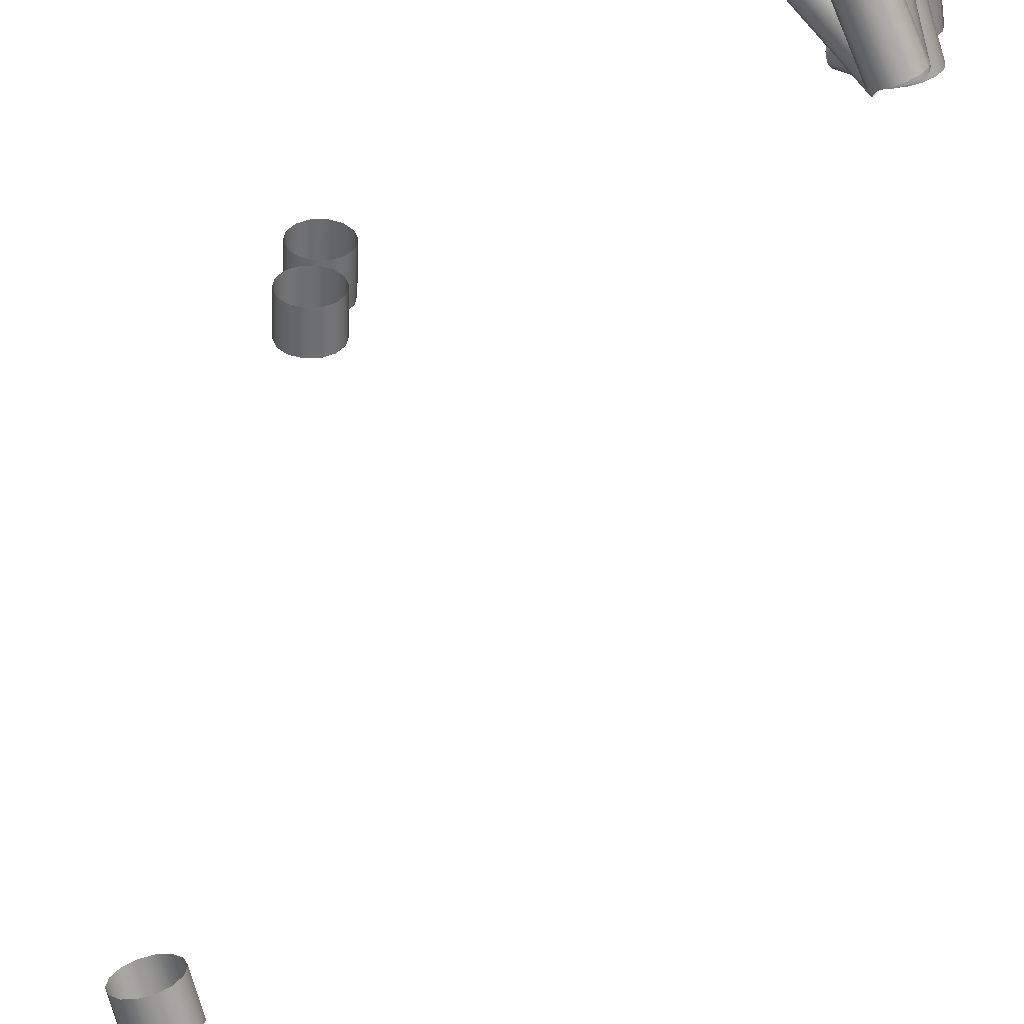
<metadata>
{"format":"obj","ext":"obj","renderer":"f3d","projection":"perspective","resolution":1024,"background":"white","views":[{"elev":35.1,"azim":-145.8,"up":"+Y"}]}
</metadata>
<code>
o Outputs_of_21216_-_[SMBVL.]
v 0.5215 -0.9959 -4.497
v 0.5239 -0.9955 -4.499
v 0.5252 -0.9953 -4.502
v 0.5252 -0.9953 -4.505
v 0.5239 -0.9955 -4.508
v 0.5215 -0.9959 -4.51
v 0.5185 -0.9964 -4.511
v 0.5155 -0.9969 -4.51
v 0.5131 -0.9973 -4.508
v 0.5118 -0.9975 -4.505
v 0.5118 -0.9975 -4.502
v 0.5131 -0.9973 -4.499
v 0.5155 -0.9969 -4.497
v 0.5185 -0.9964 -4.497
v 0.5197 -0.9855 -4.497
v 0.5221 -0.9851 -4.499
v 0.5235 -0.9849 -4.502
v 0.5235 -0.9849 -4.505
v 0.5221 -0.9851 -4.508
v 0.5197 -0.9855 -4.51
v 0.5168 -0.986 -4.511
v 0.5138 -0.9866 -4.51
v 0.5114 -0.987 -4.508
v 0.51 -0.9872 -4.505
v 0.51 -0.9872 -4.502
v 0.5114 -0.987 -4.499
v 0.5138 -0.9866 -4.497
v 0.5168 -0.986 -4.497
v 0.527 -1.005 -4.49
v 0.5246 -1.005 -4.488
v 0.5232 -1.005 -4.486
v 0.5232 -1.005 -4.482
v 0.5246 -1.005 -4.48
v 0.527 -1.005 -4.478
v 0.53 -1.006 -4.477
v 0.533 -1.006 -4.478
v 0.5354 -1.007 -4.48
v 0.5368 -1.007 -4.482
v 0.5368 -1.007 -4.486
v 0.5354 -1.007 -4.488
v 0.533 -1.006 -4.49
v 0.53 -1.006 -4.491
v 0.5287 -0.9932 -4.49
v 0.5263 -0.9929 -4.488
v 0.525 -0.9927 -4.486
v 0.525 -0.9927 -4.482
v 0.5263 -0.9929 -4.48
v 0.5287 -0.9932 -4.478
v 0.5317 -0.9937 -4.477
v 0.5348 -0.9941 -4.478
v 0.5372 -0.9944 -4.48
v 0.5385 -0.9946 -4.482
v 0.5385 -0.9946 -4.486
v 0.5372 -0.9944 -4.488
v 0.5348 -0.9941 -4.49
v 0.5317 -0.9937 -4.491
v 0.499 -1.064 -5.015
v 0.5002 -1.062 -5.017
v 0.5009 -1.061 -5.02
v 0.5009 -1.061 -5.023
v 0.5002 -1.062 -5.026
v 0.499 -1.064 -5.028
v 0.4975 -1.067 -5.029
v 0.496 -1.069 -5.028
v 0.4948 -1.071 -5.026
v 0.4941 -1.072 -5.023
v 0.4941 -1.072 -5.02
v 0.4948 -1.071 -5.017
v 0.496 -1.069 -5.015
v 0.4975 -1.067 -5.014
v 0.4908 -1.059 -5.015
v 0.492 -1.057 -5.017
v 0.4927 -1.056 -5.02
v 0.4927 -1.056 -5.023
v 0.492 -1.057 -5.026
v 0.4908 -1.059 -5.028
v 0.4893 -1.062 -5.029
v 0.4877 -1.064 -5.028
v 0.4865 -1.066 -5.026
v 0.4858 -1.068 -5.023
v 0.4858 -1.068 -5.02
v 0.4865 -1.066 -5.017
v 0.4877 -1.064 -5.015
v 0.4893 -1.062 -5.014
v 0.5111 -1.011 -4.906
v 0.5088 -1.01 -4.908
v 0.5075 -1.01 -4.91
v 0.5075 -1.01 -4.914
v 0.5088 -1.01 -4.916
v 0.5111 -1.011 -4.918
v 0.514 -1.012 -4.919
v 0.5169 -1.013 -4.918
v 0.5192 -1.014 -4.916
v 0.5205 -1.014 -4.914
v 0.5205 -1.014 -4.91
v 0.5192 -1.014 -4.908
v 0.5169 -1.013 -4.906
v 0.514 -1.012 -4.905
v 0.5079 -1.021 -4.906
v 0.5056 -1.02 -4.908
v 0.5043 -1.02 -4.91
v 0.5043 -1.02 -4.914
v 0.5056 -1.02 -4.916
v 0.5079 -1.021 -4.918
v 0.5108 -1.022 -4.919
v 0.5136 -1.023 -4.918
v 0.5159 -1.023 -4.916
v 0.5172 -1.024 -4.914
v 0.5172 -1.024 -4.91
v 0.5159 -1.023 -4.908
v 0.5136 -1.023 -4.906
v 0.5108 -1.022 -4.905
v 0.5676 -1.026 -4.584
v 0.5653 -1.025 -4.582
v 0.564 -1.025 -4.58
v 0.564 -1.025 -4.576
v 0.5653 -1.025 -4.574
v 0.5676 -1.026 -4.572
v 0.5704 -1.027 -4.571
v 0.5733 -1.028 -4.572
v 0.5756 -1.029 -4.574
v 0.5769 -1.029 -4.576
v 0.5769 -1.029 -4.58
v 0.5756 -1.029 -4.582
v 0.5733 -1.028 -4.584
v 0.5704 -1.027 -4.585
v 0.5811 -0.9877 -4.584
v 0.5788 -0.9869 -4.582
v 0.5775 -0.9864 -4.58
v 0.5775 -0.9864 -4.576
v 0.5788 -0.9869 -4.574
v 0.5811 -0.9877 -4.572
v 0.5839 -0.9887 -4.571
v 0.5868 -0.9897 -4.572
v 0.5891 -0.9905 -4.574
v 0.5904 -0.991 -4.576
v 0.5904 -0.991 -4.58
v 0.5891 -0.9905 -4.582
v 0.5868 -0.9897 -4.584
v 0.5839 -0.9887 -4.585
v 0.5878 -0.9824 -4.774
v 0.5902 -0.9824 -4.772
v 0.5916 -0.9823 -4.769
v 0.5916 -0.9823 -4.766
v 0.5902 -0.9824 -4.763
v 0.5878 -0.9824 -4.761
v 0.5847 -0.9825 -4.761
v 0.5817 -0.9826 -4.761
v 0.5793 -0.9826 -4.763
v 0.5779 -0.9827 -4.766
v 0.5779 -0.9827 -4.769
v 0.5793 -0.9826 -4.772
v 0.5817 -0.9826 -4.774
v 0.5847 -0.9825 -4.774
v 0.588 -0.9934 -4.774
v 0.5905 -0.9934 -4.772
v 0.5918 -0.9933 -4.769
v 0.5918 -0.9933 -4.766
v 0.5905 -0.9934 -4.763
v 0.588 -0.9934 -4.761
v 0.585 -0.9935 -4.761
v 0.582 -0.9936 -4.761
v 0.5795 -0.9936 -4.763
v 0.5782 -0.9937 -4.766
v 0.5782 -0.9937 -4.769
v 0.5795 -0.9936 -4.772
v 0.582 -0.9936 -4.774
v 0.585 -0.9935 -4.774
v 0.604 -0.9916 -4.748
v 0.6065 -0.9915 -4.746
v 0.6078 -0.9915 -4.744
v 0.6078 -0.9915 -4.74
v 0.6065 -0.9915 -4.738
v 0.604 -0.9916 -4.736
v 0.601 -0.9918 -4.735
v 0.598 -0.9919 -4.736
v 0.5955 -0.992 -4.738
v 0.5942 -0.992 -4.74
v 0.5942 -0.992 -4.744
v 0.5955 -0.992 -4.746
v 0.598 -0.9919 -4.748
v 0.601 -0.9918 -4.749
v 0.6045 -1.004 -4.748
v 0.607 -1.004 -4.746
v 0.6083 -1.004 -4.744
v 0.6083 -1.004 -4.74
v 0.607 -1.004 -4.738
v 0.6045 -1.004 -4.736
v 0.6015 -1.004 -4.735
v 0.5985 -1.005 -4.736
v 0.596 -1.005 -4.738
v 0.5947 -1.005 -4.74
v 0.5947 -1.005 -4.744
v 0.596 -1.005 -4.746
v 0.5985 -1.005 -4.748
v 0.6015 -1.004 -4.749
v 0.5673 -1.023 -4.591
v 0.565 -1.022 -4.589
v 0.5637 -1.022 -4.586
v 0.5637 -1.022 -4.583
v 0.565 -1.022 -4.58
v 0.5673 -1.023 -4.578
v 0.5702 -1.024 -4.577
v 0.5731 -1.025 -4.578
v 0.5755 -1.026 -4.58
v 0.5768 -1.026 -4.583
v 0.5768 -1.026 -4.586
v 0.5755 -1.026 -4.589
v 0.5731 -1.025 -4.591
v 0.5702 -1.024 -4.591
v 0.5786 -0.9859 -4.591
v 0.5763 -0.9852 -4.589
v 0.575 -0.9848 -4.586
v 0.575 -0.9848 -4.583
v 0.5763 -0.9852 -4.58
v 0.5786 -0.9859 -4.578
v 0.5815 -0.9868 -4.577
v 0.5844 -0.9876 -4.578
v 0.5867 -0.9883 -4.58
v 0.588 -0.9887 -4.583
v 0.588 -0.9887 -4.586
v 0.5867 -0.9883 -4.589
v 0.5844 -0.9876 -4.591
v 0.5815 -0.9868 -4.591
v 0.5684 -1.022 -4.591
v 0.5669 -1.02 -4.589
v 0.5661 -1.019 -4.586
v 0.5661 -1.019 -4.583
v 0.5669 -1.02 -4.58
v 0.5684 -1.022 -4.578
v 0.5702 -1.024 -4.577
v 0.5721 -1.026 -4.578
v 0.5735 -1.028 -4.58
v 0.5744 -1.029 -4.583
v 0.5744 -1.029 -4.586
v 0.5735 -1.028 -4.589
v 0.5721 -1.026 -4.591
v 0.5702 -1.024 -4.591
v 0.5917 -1.004 -4.591
v 0.5902 -1.002 -4.589
v 0.5894 -1.001 -4.586
v 0.5894 -1.001 -4.583
v 0.5902 -1.002 -4.58
v 0.5917 -1.004 -4.578
v 0.5935 -1.006 -4.577
v 0.5953 -1.009 -4.578
v 0.5968 -1.011 -4.58
v 0.5976 -1.012 -4.583
v 0.5976 -1.012 -4.586
v 0.5968 -1.011 -4.589
v 0.5953 -1.009 -4.591
v 0.5935 -1.006 -4.591
v 0.4995 -1.059 -5.012
v 0.4973 -1.058 -5.01
v 0.496 -1.058 -5.007
v 0.496 -1.058 -5.004
v 0.4973 -1.058 -5.001
v 0.4995 -1.059 -4.999
v 0.5022 -1.06 -4.998
v 0.505 -1.062 -4.999
v 0.5072 -1.063 -5.001
v 0.5085 -1.063 -5.004
v 0.5085 -1.063 -5.007
v 0.5072 -1.063 -5.01
v 0.505 -1.062 -5.012
v 0.5022 -1.06 -5.013
v 0.5082 -1.04 -5.012
v 0.506 -1.039 -5.01
v 0.5048 -1.038 -5.007
v 0.5048 -1.038 -5.004
v 0.506 -1.039 -5.001
v 0.5082 -1.04 -4.999
v 0.511 -1.041 -4.998
v 0.5138 -1.042 -4.999
v 0.516 -1.043 -5.001
v 0.5172 -1.044 -5.004
v 0.5172 -1.044 -5.007
v 0.516 -1.043 -5.01
v 0.5138 -1.042 -5.012
v 0.511 -1.041 -5.013
v 0.5631 -1.018 -4.598
v 0.5609 -1.016 -4.596
v 0.5597 -1.016 -4.594
v 0.5597 -1.016 -4.59
v 0.5609 -1.016 -4.588
v 0.5631 -1.018 -4.586
v 0.5658 -1.019 -4.585
v 0.5685 -1.02 -4.586
v 0.5707 -1.021 -4.588
v 0.5719 -1.022 -4.59
v 0.5719 -1.022 -4.594
v 0.5707 -1.021 -4.596
v 0.5685 -1.02 -4.598
v 0.5658 -1.019 -4.599
v 0.5788 -0.9864 -4.598
v 0.5766 -0.9853 -4.596
v 0.5754 -0.9847 -4.594
v 0.5754 -0.9847 -4.59
v 0.5766 -0.9853 -4.588
v 0.5788 -0.9864 -4.586
v 0.5815 -0.9878 -4.585
v 0.5842 -0.9891 -4.586
v 0.5864 -0.9902 -4.588
v 0.5876 -0.9908 -4.59
v 0.5876 -0.9908 -4.594
v 0.5864 -0.9902 -4.596
v 0.5842 -0.9891 -4.598
v 0.5815 -0.9878 -4.599
v 0.6019 -1.054 -4.536
v 0.6019 -1.051 -4.534
v 0.602 -1.05 -4.532
v 0.602 -1.05 -4.528
v 0.6019 -1.051 -4.526
v 0.6019 -1.054 -4.524
v 0.6019 -1.057 -4.523
v 0.6018 -1.06 -4.524
v 0.6018 -1.062 -4.526
v 0.6018 -1.064 -4.528
v 0.6018 -1.064 -4.532
v 0.6018 -1.062 -4.534
v 0.6018 -1.06 -4.536
v 0.6019 -1.057 -4.537
v 0.6158 -1.054 -4.536
v 0.6158 -1.052 -4.534
v 0.6158 -1.05 -4.532
v 0.6158 -1.05 -4.528
v 0.6158 -1.052 -4.526
v 0.6158 -1.054 -4.524
v 0.6157 -1.057 -4.523
v 0.6157 -1.06 -4.524
v 0.6156 -1.063 -4.526
v 0.6156 -1.064 -4.528
v 0.6156 -1.064 -4.532
v 0.6156 -1.063 -4.534
v 0.6157 -1.06 -4.536
v 0.6157 -1.057 -4.537
v 0.579 -1.028 -4.569
v 0.5771 -1.027 -4.567
v 0.576 -1.026 -4.564
v 0.576 -1.026 -4.561
v 0.5771 -1.027 -4.558
v 0.579 -1.028 -4.556
v 0.5815 -1.03 -4.556
v 0.584 -1.032 -4.556
v 0.5859 -1.033 -4.558
v 0.587 -1.034 -4.561
v 0.587 -1.034 -4.564
v 0.5859 -1.033 -4.567
v 0.584 -1.032 -4.569
v 0.5815 -1.03 -4.569
v 0.5968 -1.003 -4.569
v 0.5948 -1.002 -4.567
v 0.5937 -1.001 -4.564
v 0.5937 -1.001 -4.561
v 0.5948 -1.002 -4.558
v 0.5968 -1.003 -4.556
v 0.5992 -1.005 -4.556
v 0.6017 -1.007 -4.556
v 0.6037 -1.008 -4.558
v 0.6048 -1.009 -4.561
v 0.6048 -1.009 -4.564
v 0.6037 -1.008 -4.567
v 0.6017 -1.007 -4.569
v 0.5992 -1.005 -4.569
v 0.588 -1.04 -4.55
v 0.5855 -1.039 -4.548
v 0.5842 -1.039 -4.545
v 0.5842 -1.039 -4.542
v 0.5855 -1.039 -4.539
v 0.588 -1.04 -4.537
v 0.591 -1.04 -4.537
v 0.594 -1.04 -4.537
v 0.5964 -1.041 -4.539
v 0.5977 -1.041 -4.542
v 0.5977 -1.041 -4.545
v 0.5964 -1.041 -4.548
v 0.594 -1.04 -4.55
v 0.591 -1.04 -4.551
v 0.5923 -1.007 -4.55
v 0.5899 -1.006 -4.548
v 0.5885 -1.006 -4.545
v 0.5885 -1.006 -4.542
v 0.5899 -1.006 -4.539
v 0.5923 -1.007 -4.537
v 0.5953 -1.007 -4.537
v 0.5983 -1.008 -4.537
v 0.6007 -1.008 -4.539
v 0.6021 -1.008 -4.542
v 0.6021 -1.008 -4.545
v 0.6007 -1.008 -4.548
v 0.5983 -1.008 -4.55
v 0.5953 -1.007 -4.551
f 1 15 28 14
f 2 16 15 1
f 3 17 16 2
f 4 18 17 3
f 5 19 18 4
f 6 20 19 5
f 7 21 20 6
f 8 22 21 7
f 9 23 22 8
f 10 24 23 9
f 11 25 24 10
f 12 26 25 11
f 13 27 26 12
f 14 28 27 13
f 29 43 56 42
f 30 44 43 29
f 31 45 44 30
f 32 46 45 31
f 33 47 46 32
f 34 48 47 33
f 35 49 48 34
f 36 50 49 35
f 37 51 50 36
f 38 52 51 37
f 39 53 52 38
f 40 54 53 39
f 41 55 54 40
f 42 56 55 41
f 57 71 84 70
f 58 72 71 57
f 59 73 72 58
f 60 74 73 59
f 61 75 74 60
f 62 76 75 61
f 63 77 76 62
f 64 78 77 63
f 65 79 78 64
f 66 80 79 65
f 67 81 80 66
f 68 82 81 67
f 69 83 82 68
f 70 84 83 69
f 85 99 112 98
f 86 100 99 85
f 87 101 100 86
f 88 102 101 87
f 89 103 102 88
f 90 104 103 89
f 91 105 104 90
f 92 106 105 91
f 93 107 106 92
f 94 108 107 93
f 95 109 108 94
f 96 110 109 95
f 97 111 110 96
f 98 112 111 97
f 113 127 140 126
f 114 128 127 113
f 115 129 128 114
f 116 130 129 115
f 117 131 130 116
f 118 132 131 117
f 119 133 132 118
f 120 134 133 119
f 121 135 134 120
f 122 136 135 121
f 123 137 136 122
f 124 138 137 123
f 125 139 138 124
f 126 140 139 125
f 141 155 168 154
f 142 156 155 141
f 143 157 156 142
f 144 158 157 143
f 145 159 158 144
f 146 160 159 145
f 147 161 160 146
f 148 162 161 147
f 149 163 162 148
f 150 164 163 149
f 151 165 164 150
f 152 166 165 151
f 153 167 166 152
f 154 168 167 153
f 169 183 196 182
f 170 184 183 169
f 171 185 184 170
f 172 186 185 171
f 173 187 186 172
f 174 188 187 173
f 175 189 188 174
f 176 190 189 175
f 177 191 190 176
f 178 192 191 177
f 179 193 192 178
f 180 194 193 179
f 181 195 194 180
f 182 196 195 181
f 197 211 224 210
f 198 212 211 197
f 199 213 212 198
f 200 214 213 199
f 201 215 214 200
f 202 216 215 201
f 203 217 216 202
f 204 218 217 203
f 205 219 218 204
f 206 220 219 205
f 207 221 220 206
f 208 222 221 207
f 209 223 222 208
f 210 224 223 209
f 225 239 252 238
f 226 240 239 225
f 227 241 240 226
f 228 242 241 227
f 229 243 242 228
f 230 244 243 229
f 231 245 244 230
f 232 246 245 231
f 233 247 246 232
f 234 248 247 233
f 235 249 248 234
f 236 250 249 235
f 237 251 250 236
f 238 252 251 237
f 253 267 280 266
f 254 268 267 253
f 255 269 268 254
f 256 270 269 255
f 257 271 270 256
f 258 272 271 257
f 259 273 272 258
f 260 274 273 259
f 261 275 274 260
f 262 276 275 261
f 263 277 276 262
f 264 278 277 263
f 265 279 278 264
f 266 280 279 265
f 281 295 308 294
f 282 296 295 281
f 283 297 296 282
f 284 298 297 283
f 285 299 298 284
f 286 300 299 285
f 287 301 300 286
f 288 302 301 287
f 289 303 302 288
f 290 304 303 289
f 291 305 304 290
f 292 306 305 291
f 293 307 306 292
f 294 308 307 293
f 309 323 336 322
f 310 324 323 309
f 311 325 324 310
f 312 326 325 311
f 313 327 326 312
f 314 328 327 313
f 315 329 328 314
f 316 330 329 315
f 317 331 330 316
f 318 332 331 317
f 319 333 332 318
f 320 334 333 319
f 321 335 334 320
f 322 336 335 321
f 337 351 364 350
f 338 352 351 337
f 339 353 352 338
f 340 354 353 339
f 341 355 354 340
f 342 356 355 341
f 343 357 356 342
f 344 358 357 343
f 345 359 358 344
f 346 360 359 345
f 347 361 360 346
f 348 362 361 347
f 349 363 362 348
f 350 364 363 349
f 365 379 392 378
f 366 380 379 365
f 367 381 380 366
f 368 382 381 367
f 369 383 382 368
f 370 384 383 369
f 371 385 384 370
f 372 386 385 371
f 373 387 386 372
f 374 388 387 373
f 375 389 388 374
f 376 390 389 375
f 377 391 390 376
f 378 392 391 377

</code>
